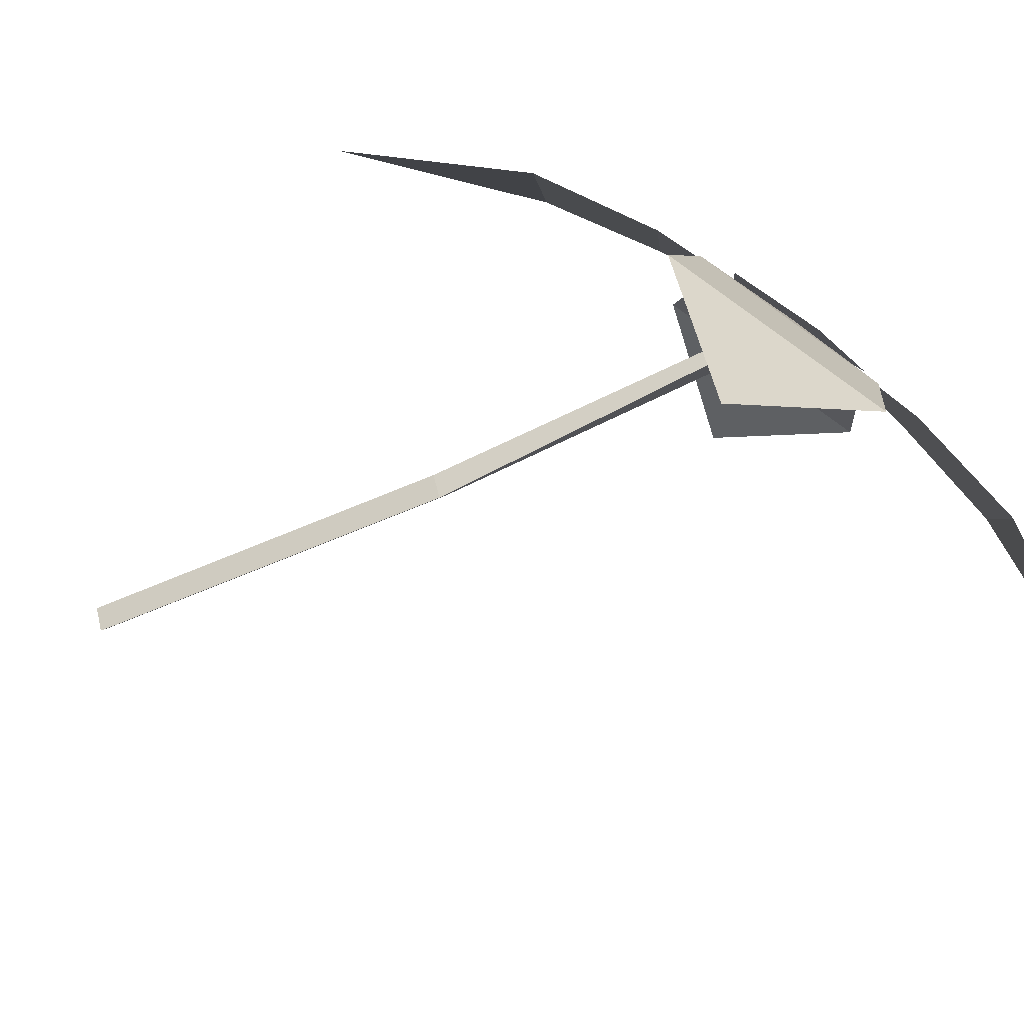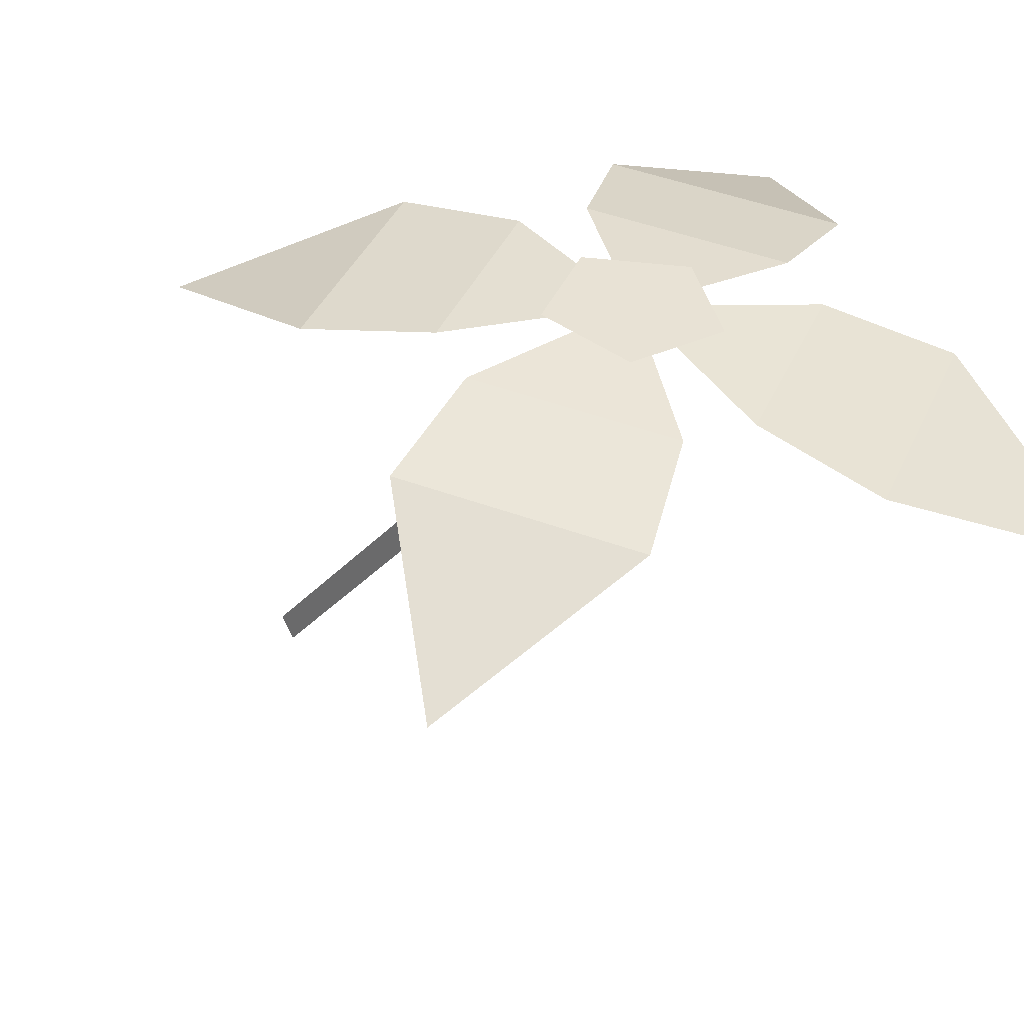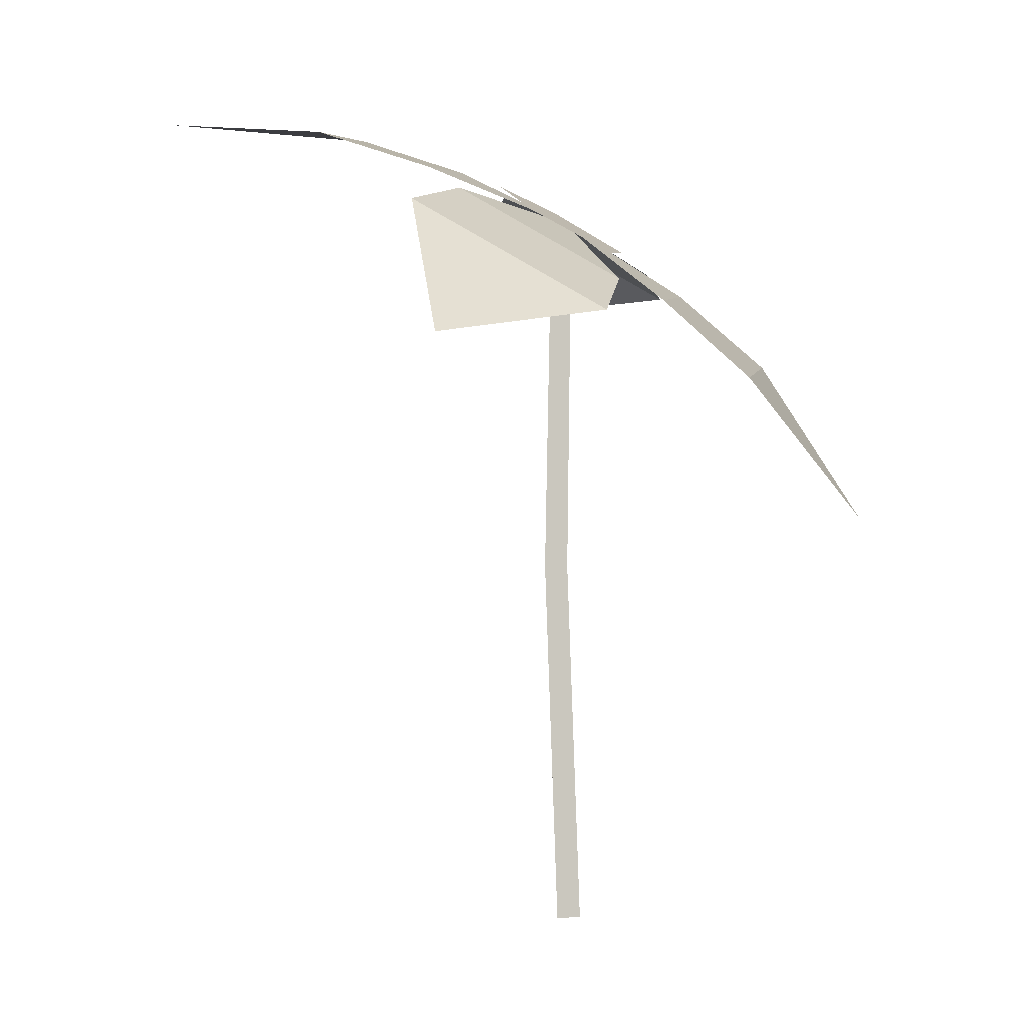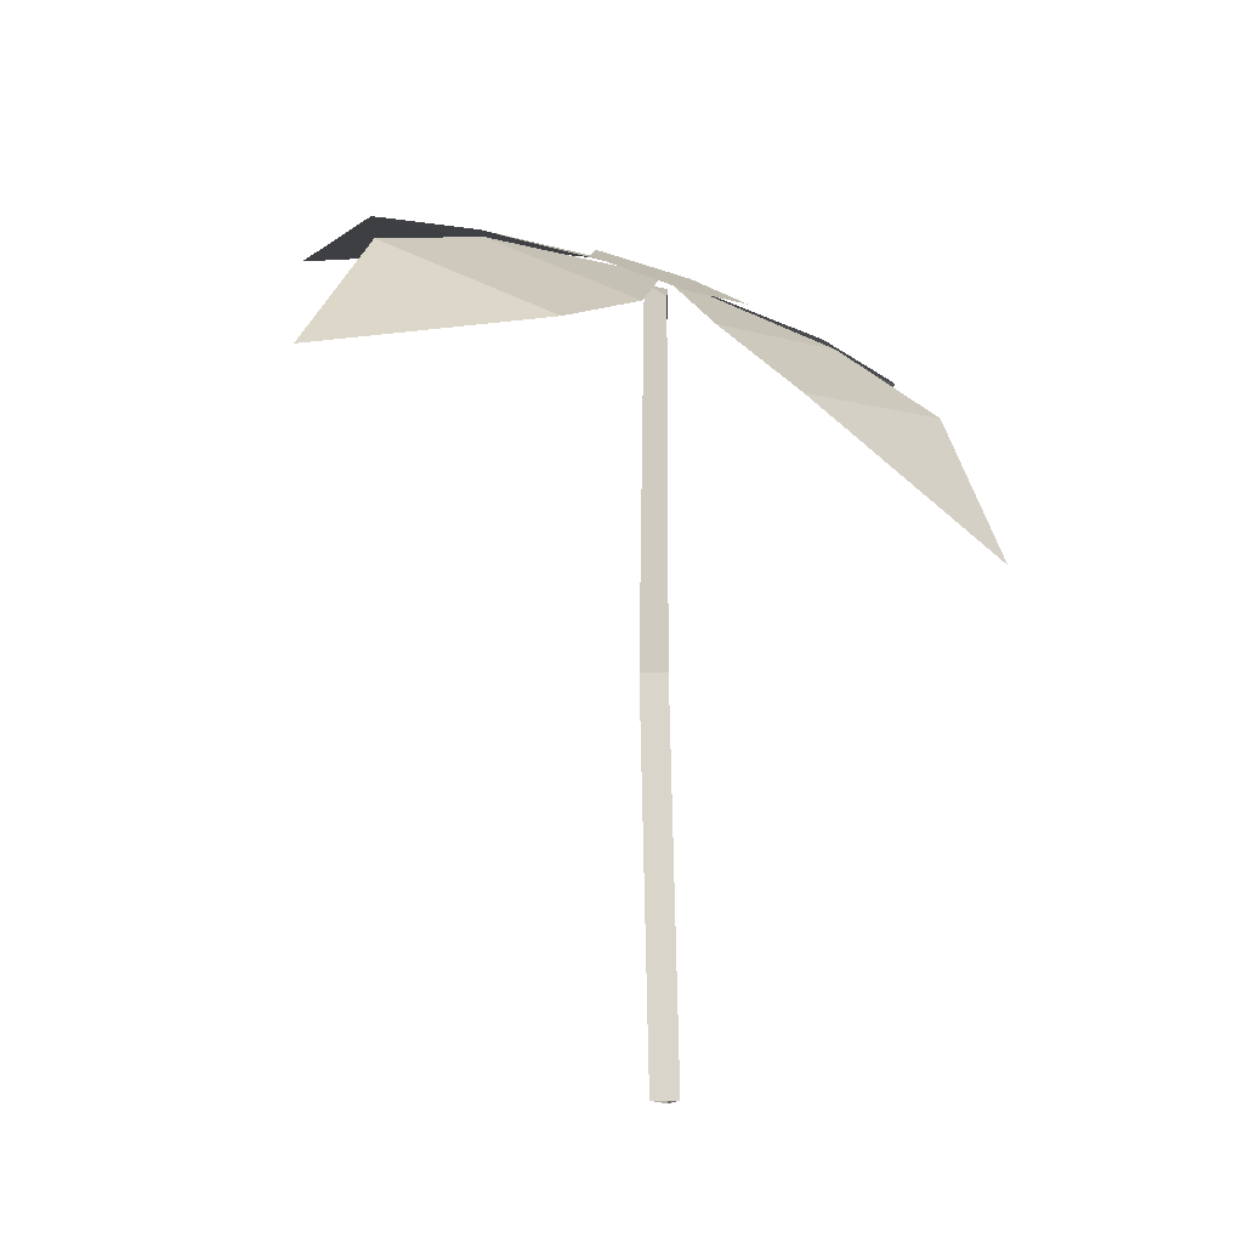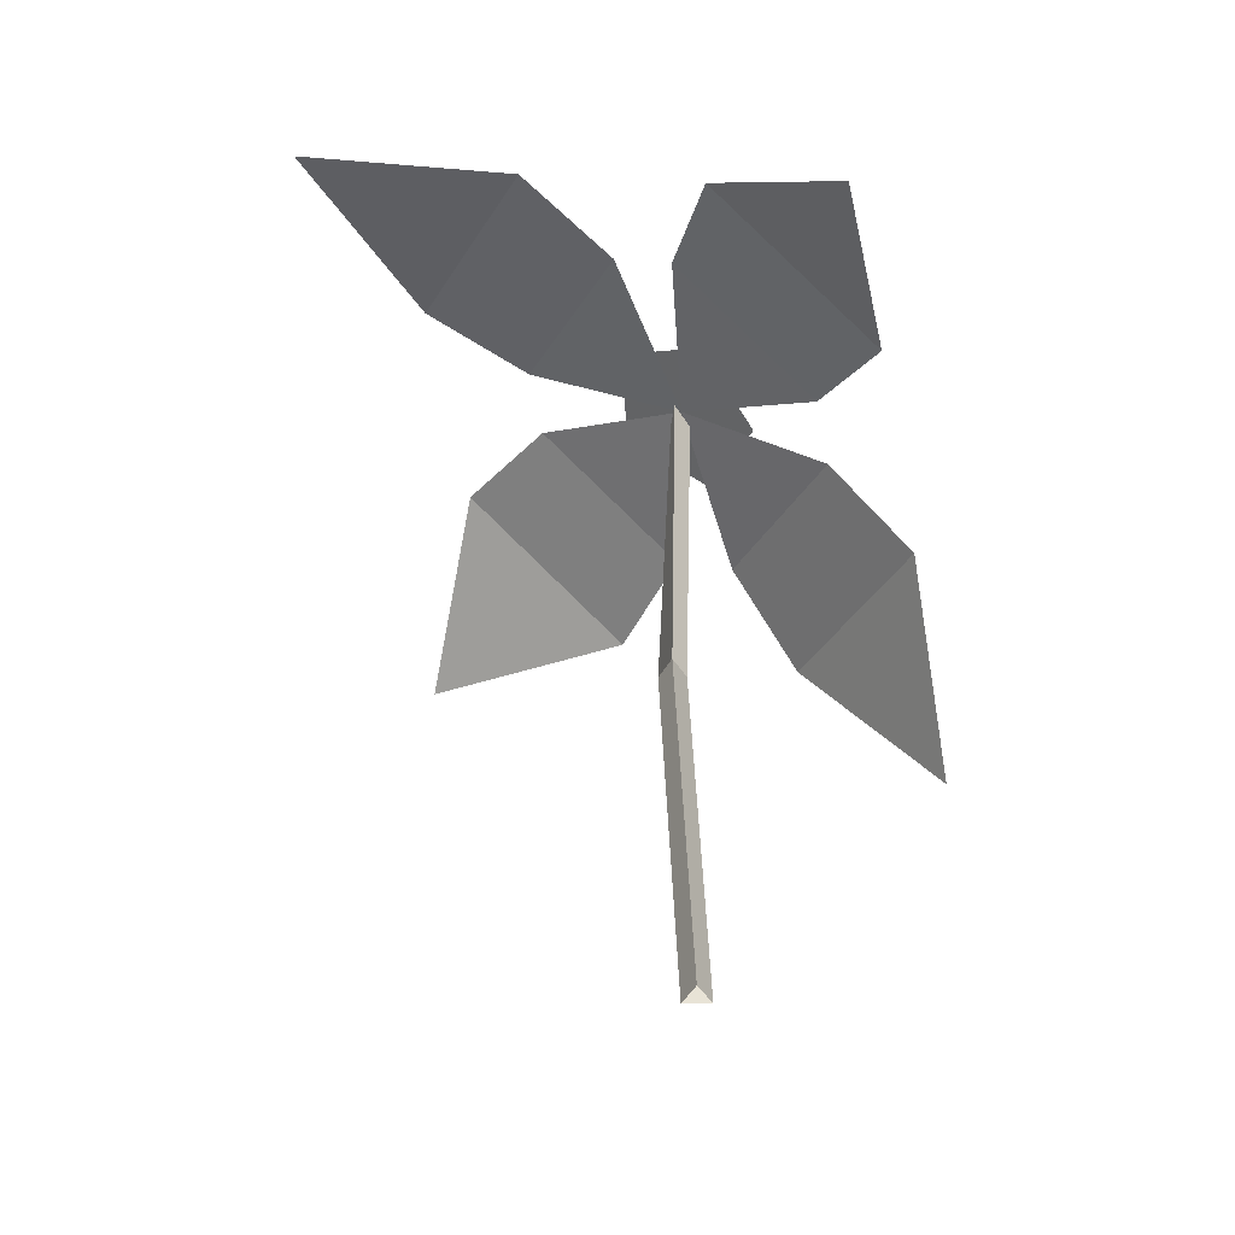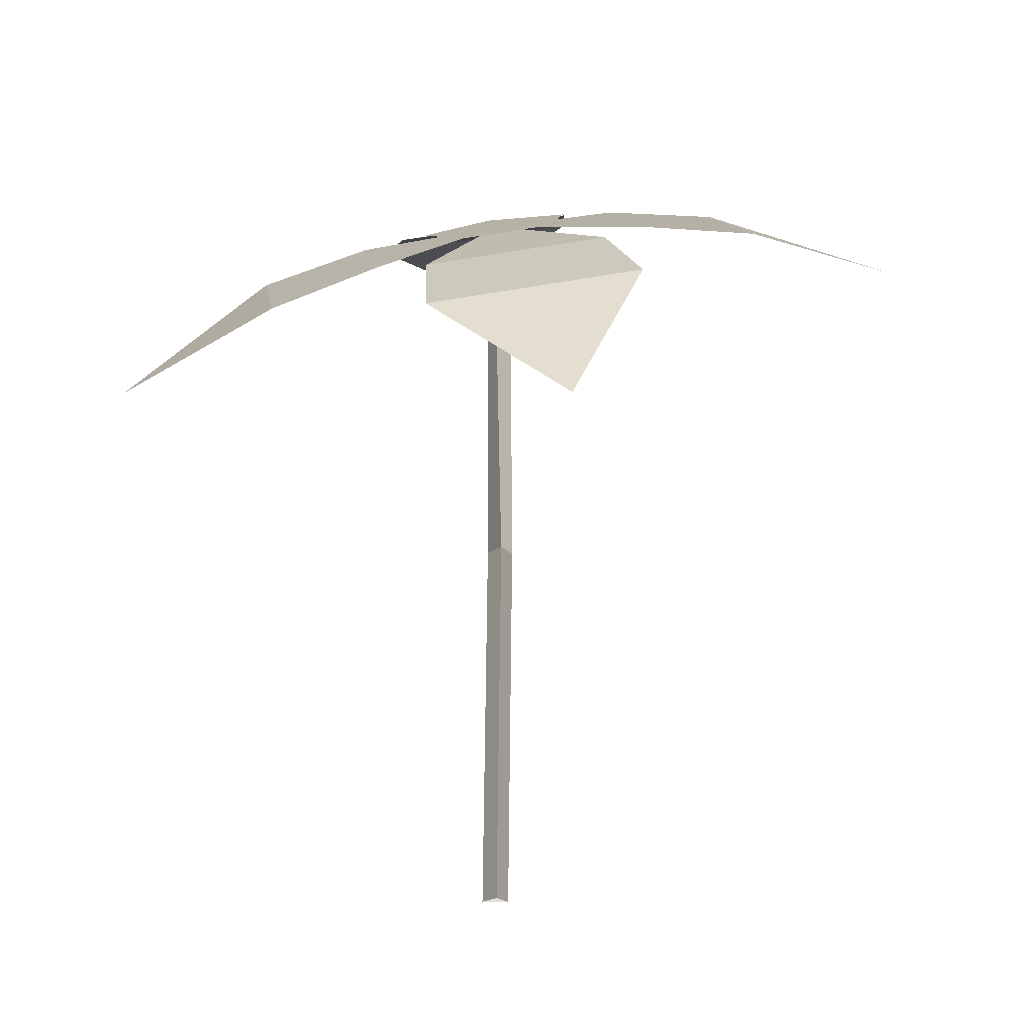
<metadata>
{"format":"obj","ext":"obj","renderer":"f3d","projection":"perspective","resolution":1024,"background":"white","views":[{"elev":-57.5,"azim":117.1,"up":"+Z"},{"elev":-26.6,"azim":153.0,"up":"+Z"},{"elev":-4.6,"azim":-21.8,"up":"+Y"},{"elev":-16.2,"azim":6.3,"up":"+Y"},{"elev":-47.5,"azim":-58.5,"up":"+Y"},{"elev":-18.9,"azim":56.4,"up":"+Y"}]}
</metadata>
<code>
g Flower_a_OneS_05
v 0 0 -0.01
v 0.002599 0.4951 -0.009687
v 0.00866 0 0.005
v 0.003213 0.485 0.004372
v -0.00866 0 0.005
v -0.0109 0.4945 0.00115
v -0.006123 0.2501 -0.01734
v 0.002538 0.2501 -0.002345
v -0.01478 0.2501 -0.002345
v -0.04301 0.5279 -0.01997
v -0.03997 0.4989 0.03776
v 0.01831 0.4715 0.04331
v 0.05128 0.4835 -0.011
v 0.01339 0.5183 -0.0501
v -0.03997 0.4086 0.1637
v -0.1564 0.4841 0.1097
v -0.1773 0.379 0.2129
v -0 0.5 1e-06
v -0.001928 0.4425 0.09982
v -0.1018 0.5072 0.05344
v 0.1657 0.404 -0.009241
v 0.08972 0.3764 0.1159
v 0.1996 0.2853 0.07382
v 0.1041 0.456 -0.02256
v 0.03892 0.4323 0.08475
v 0.02192 0.5489 -0.1841
v 0.1384 0.4735 -0.13
v 0.1203 0.4871 -0.2771
v -0.004418 0.5426 -0.107
v 0.09549 0.4779 -0.06059
v -0.1837 0.5536 -0.01109
v -0.1078 0.5812 -0.1362
v -0.2566 0.5808 -0.138
v -0.1104 0.5291 0.01541
v -0.04527 0.5528 -0.09189
f 7 2 4 8
f 8 4 6 9
f 9 6 2 7
f 5 9 7 1
f 3 8 9 5
f 1 7 8 3
f 11 12 13 14
f 10 11 14
f 15 16 17
f 16 15 19 20
f 20 19 18
f 21 22 23
f 22 21 24 25
f 25 24 18
f 26 27 28
f 27 26 29 30
f 30 29 18
f 31 32 33
f 32 31 34 35
f 35 34 18

</code>
